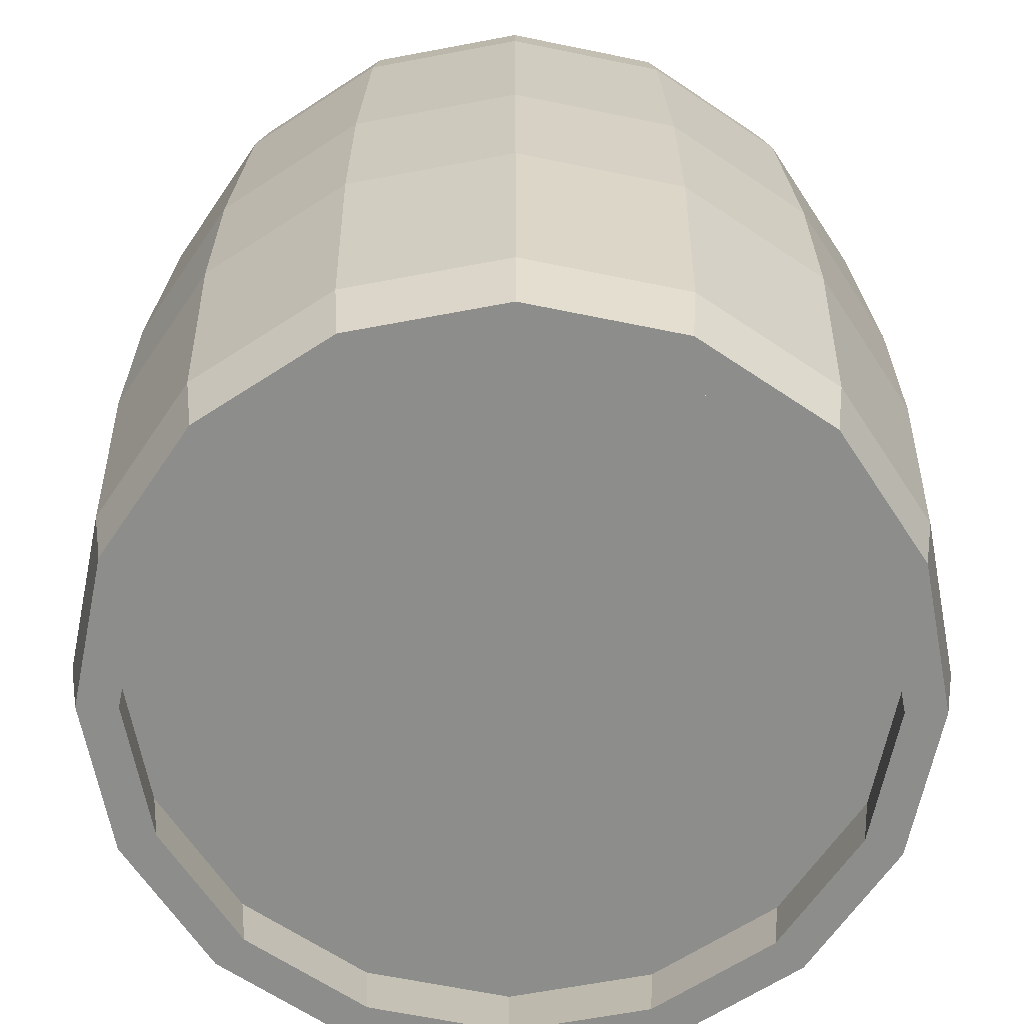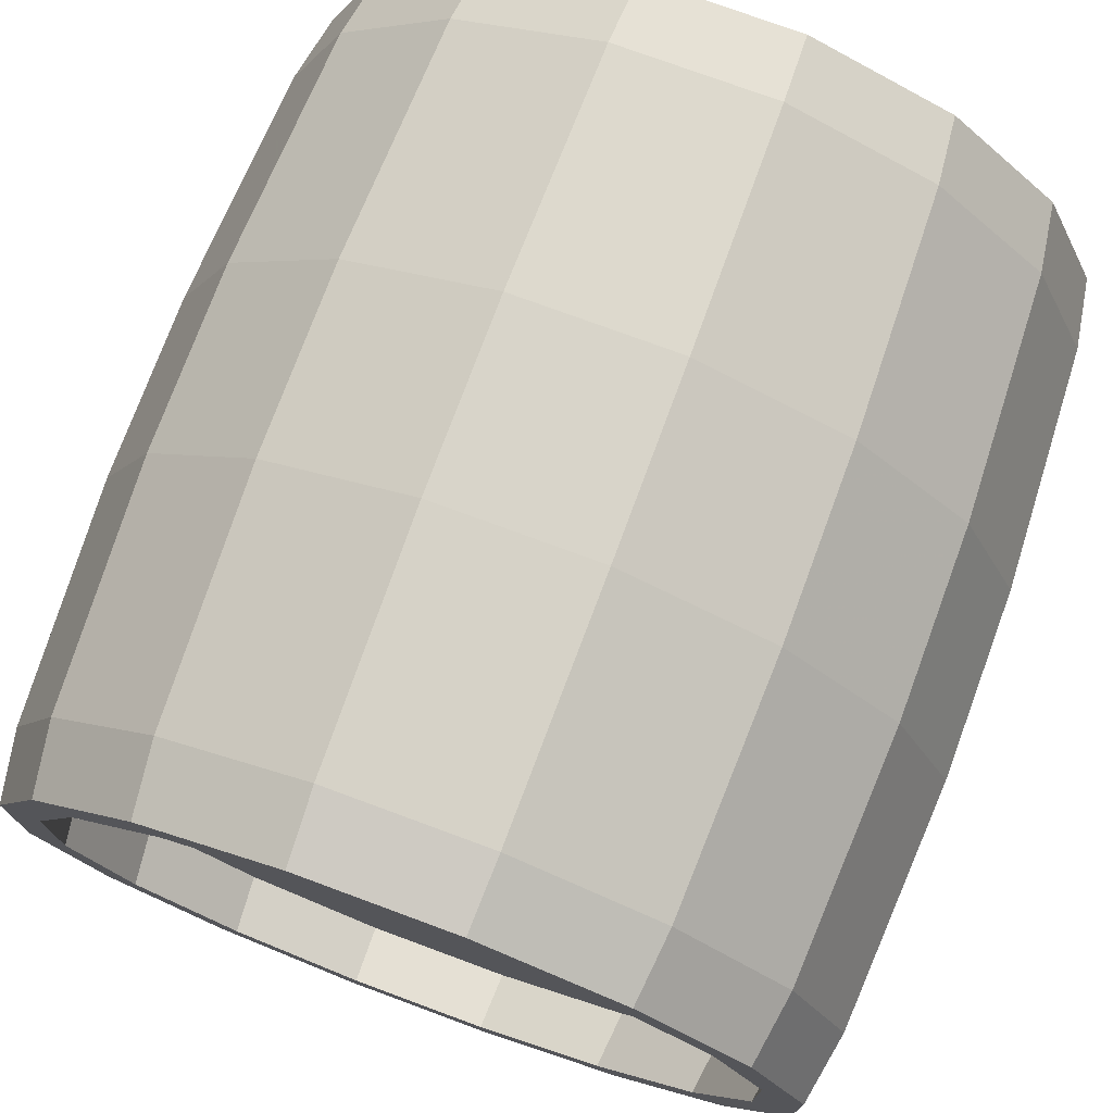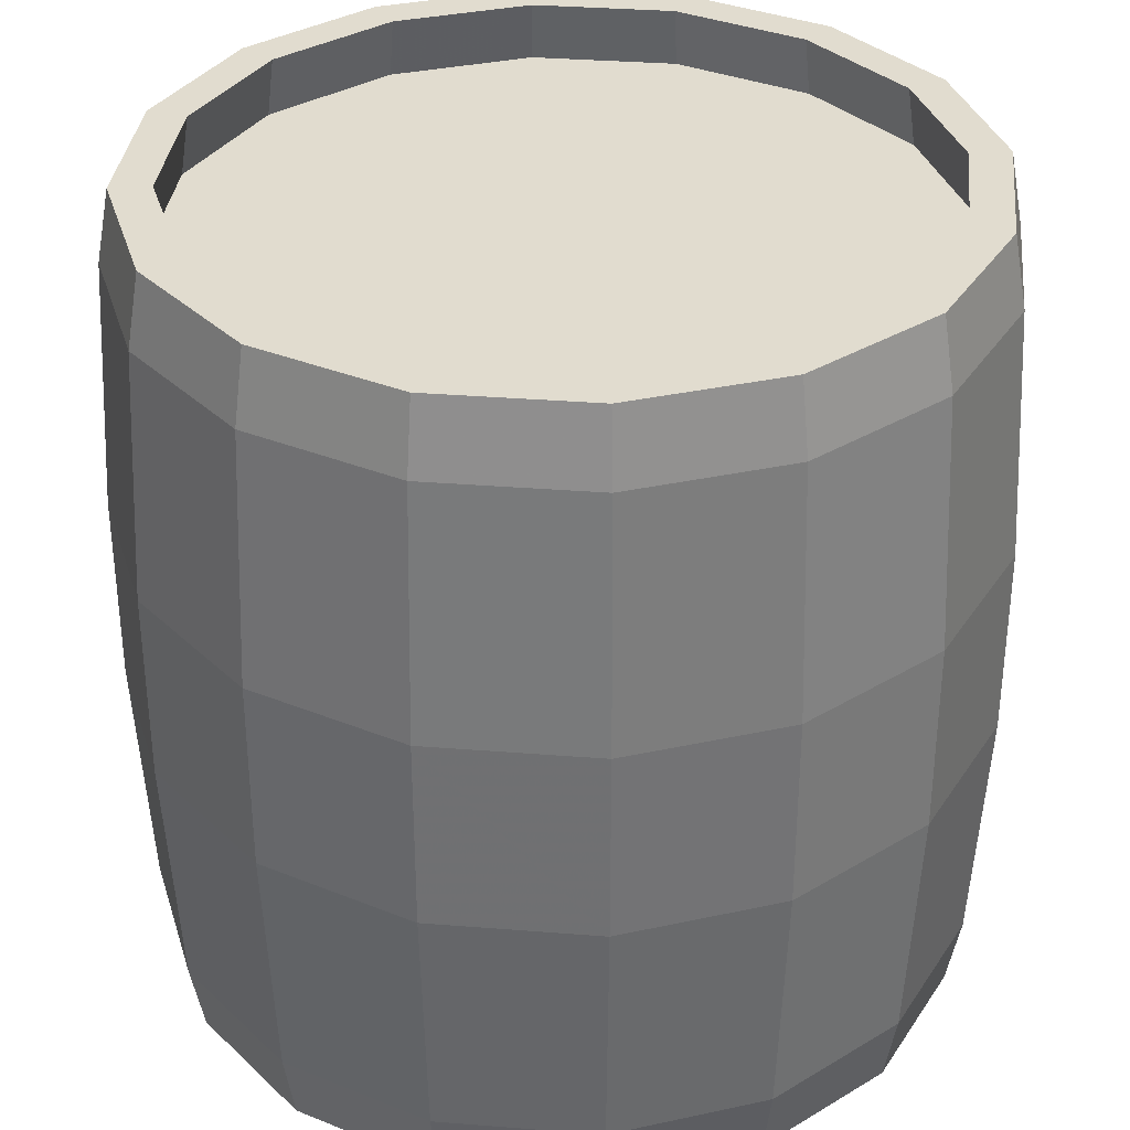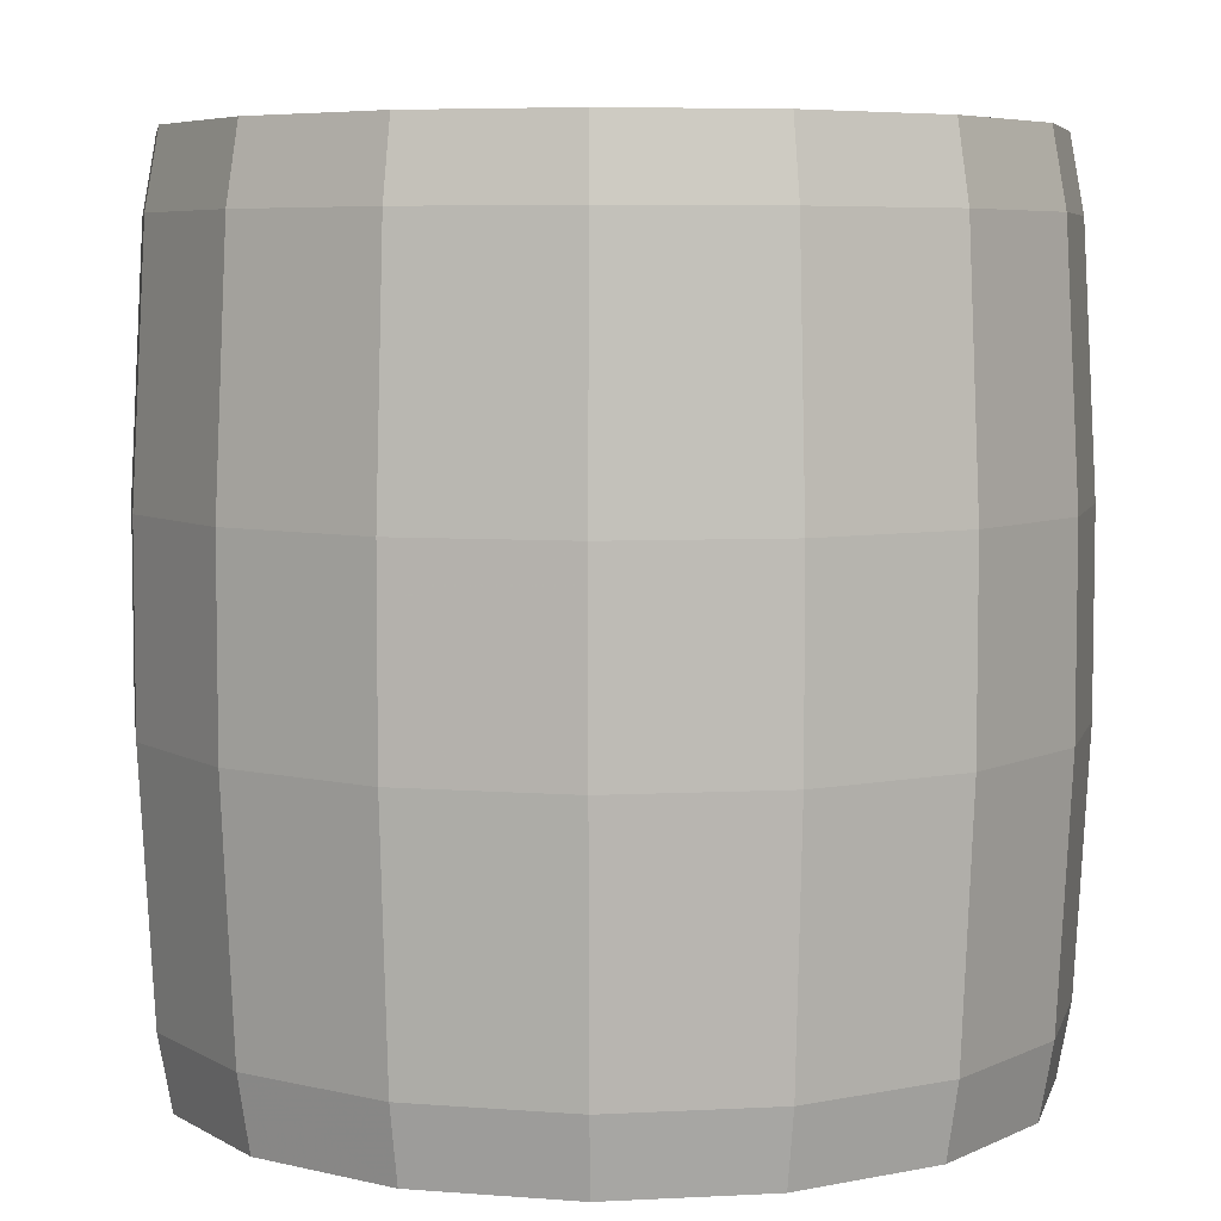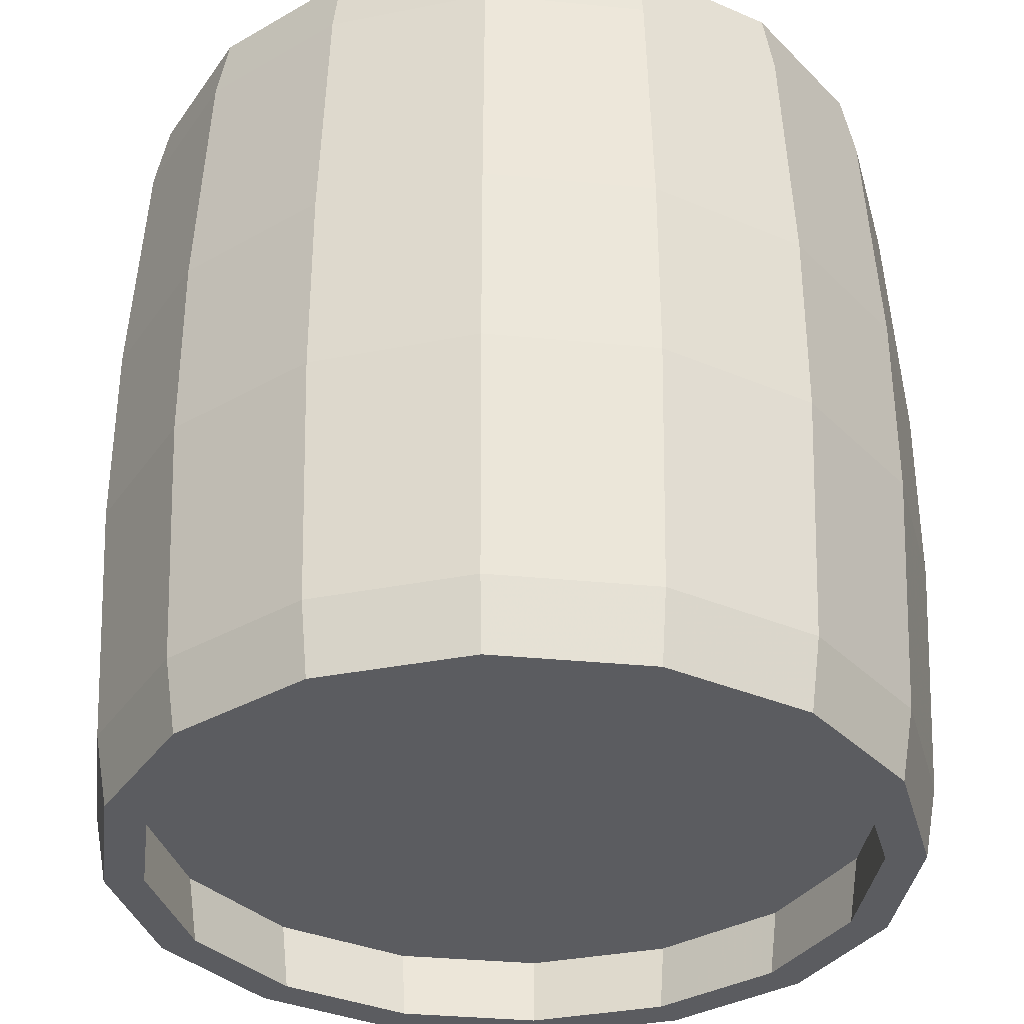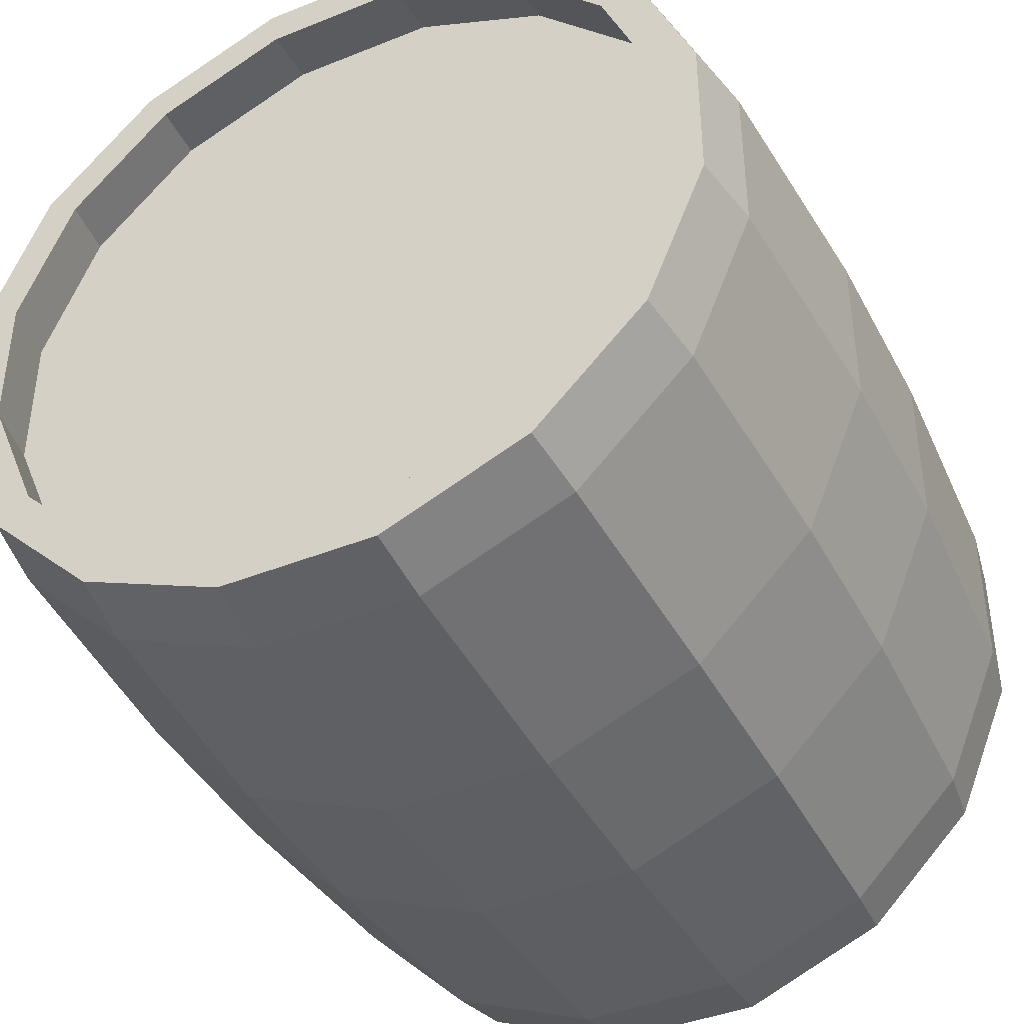
<metadata>
{"format":"obj","ext":"obj","renderer":"f3d","projection":"perspective","resolution":1024,"background":"white","views":[{"elev":-64.4,"azim":10.8,"up":"+Y"},{"elev":75.1,"azim":-159.7,"up":"+Z"},{"elev":34.2,"azim":-61.4,"up":"+Y"},{"elev":5.9,"azim":103.5,"up":"+Y"},{"elev":-34.5,"azim":105.0,"up":"+Y"},{"elev":-41.6,"azim":-154.1,"up":"+Z"}]}
</metadata>
<code>
o Cylinder
v 0.09284 -0.5 -0.4667
v 0.09284 0.5 -0.4667
v 0.2644 -0.5 -0.3957
v 0.2644 0.5 -0.3957
v 0.3957 -0.5 -0.2644
v 0.3957 0.5 -0.2644
v 0.4667 -0.5 -0.09284
v 0.4667 0.5 -0.09284
v 0.4667 -0.5 0.09284
v 0.4667 0.5 0.09284
v 0.3957 -0.5 0.2644
v 0.3957 0.5 0.2644
v 0.2644 -0.5 0.3957
v 0.2644 0.5 0.3957
v 0.09284 -0.5 0.4667
v 0.09284 0.5 0.4667
v -0.09284 -0.5 0.4667
v -0.09284 0.5 0.4667
v -0.2644 -0.5 0.3957
v -0.2644 0.5 0.3957
v -0.3957 -0.5 0.2644
v -0.3957 0.5 0.2644
v -0.4667 -0.5 0.09284
v -0.4667 0.5 0.09284
v -0.4667 -0.5 -0.09284
v -0.4667 0.5 -0.09284
v -0.3957 -0.5 -0.2644
v -0.3957 0.5 -0.2644
v -0.2644 -0.5 -0.3957
v -0.2644 0.5 -0.3957
v -0.09284 -0.5 -0.4667
v -0.09284 0.5 -0.4667
v 0.09593 0.4133 -0.4823
v 0.2732 -0.4133 -0.4088
v 0.4088 -0.4133 -0.2732
v 0.4823 -0.4133 -0.09593
v 0.4823 -0.4133 0.09593
v 0.4088 -0.4133 0.2732
v 0.2732 -0.4133 0.4088
v 0.09593 -0.4133 0.4823
v -0.09593 -0.4133 0.4823
v -0.2732 -0.4133 0.4088
v -0.4088 -0.4133 0.2732
v -0.4823 -0.4133 0.09593
v -0.4823 -0.4133 -0.09593
v -0.4088 -0.4133 -0.2732
v -0.2732 -0.4133 -0.4088
v -0.09593 -0.4133 -0.4823
v 0.09593 -0.4133 -0.4823
v 0.2732 0.4133 -0.4088
v 0.4088 0.4133 -0.2732
v 0.4823 0.4133 -0.09593
v 0.4823 0.4133 0.09593
v 0.4088 0.4133 0.2732
v 0.2732 0.4133 0.4088
v 0.09593 0.4133 0.4823
v -0.09593 0.4133 0.4823
v -0.2732 0.4133 0.4088
v -0.4088 0.4133 0.2732
v -0.4823 0.4133 0.09593
v -0.4823 0.4133 -0.09593
v -0.4088 0.4133 -0.2732
v -0.2732 0.4133 -0.4088
v -0.09593 0.4133 -0.4823
v 0.09913 0.1148 -0.4984
v 0.2823 -0.1148 -0.4225
v 0.4225 -0.1148 -0.2823
v 0.4984 -0.1148 -0.09913
v 0.4984 -0.1148 0.09913
v 0.4225 -0.1148 0.2823
v 0.2823 -0.1148 0.4225
v 0.09913 -0.1148 0.4984
v -0.09913 -0.1148 0.4984
v -0.2823 -0.1148 0.4225
v -0.4225 -0.1148 0.2823
v -0.4984 -0.1148 0.09913
v -0.4984 -0.1148 -0.09913
v -0.4225 -0.1148 -0.2823
v -0.2823 -0.1148 -0.4225
v -0.09913 -0.1148 -0.4984
v 0.09913 -0.1148 -0.4984
v 0.2823 0.1148 -0.4225
v 0.4225 0.1148 -0.2823
v 0.4984 0.1148 -0.09913
v 0.4984 0.1148 0.09913
v 0.4225 0.1148 0.2823
v 0.2823 0.1148 0.4225
v 0.09913 0.1148 0.4984
v -0.09913 0.1148 0.4984
v -0.2823 0.1148 0.4225
v -0.4225 0.1148 0.2823
v -0.4984 0.1148 0.09913
v -0.4984 0.1148 -0.09913
v -0.4225 0.1148 -0.2823
v -0.2823 0.1148 -0.4225
v -0.09913 0.1148 -0.4984
v 0.08355 -0.5 -0.42
v 0.08355 0.5 -0.42
v 0.2379 -0.5 -0.3561
v 0.2379 0.5 -0.3561
v 0.3561 -0.5 -0.2379
v 0.3561 0.5 -0.2379
v 0.42 -0.5 -0.08355
v 0.42 0.5 -0.08355
v 0.42 -0.5 0.08355
v 0.42 0.5 0.08355
v 0.3561 -0.5 0.2379
v 0.3561 0.5 0.2379
v 0.2379 -0.5 0.3561
v 0.2379 0.5 0.3561
v 0.08355 -0.5 0.42
v 0.08355 0.5 0.42
v -0.08355 -0.5 0.42
v -0.08355 0.5 0.42
v -0.2379 -0.5 0.3561
v -0.2379 0.5 0.3561
v -0.3561 -0.5 0.2379
v -0.3561 0.5 0.2379
v -0.42 -0.5 0.08355
v -0.42 0.5 0.08355
v -0.42 -0.5 -0.08355
v -0.42 0.5 -0.08355
v -0.3561 -0.5 -0.2379
v -0.3561 0.5 -0.2379
v -0.2379 -0.5 -0.3561
v -0.2379 0.5 -0.3561
v -0.08355 -0.5 -0.42
v -0.08355 0.5 -0.42
v 0.08634 0.4133 -0.434
v 0.2459 -0.4133 -0.368
v 0.368 -0.4133 -0.2459
v 0.434 -0.4133 -0.08634
v 0.434 -0.4133 0.08634
v 0.368 -0.4133 0.2459
v 0.2459 -0.4133 0.368
v 0.08634 -0.4133 0.434
v -0.08634 -0.4133 0.434
v -0.2459 -0.4133 0.368
v -0.368 -0.4133 0.2459
v -0.434 -0.4133 0.08634
v -0.434 -0.4133 -0.08634
v -0.368 -0.4133 -0.2459
v -0.2459 -0.4133 -0.368
v -0.08634 -0.4133 -0.434
v 0.08634 -0.4133 -0.434
v 0.2459 0.4133 -0.368
v 0.368 0.4133 -0.2459
v 0.434 0.4133 -0.08634
v 0.434 0.4133 0.08634
v 0.368 0.4133 0.2459
v 0.2459 0.4133 0.368
v 0.08634 0.4133 0.434
v -0.08634 0.4133 0.434
v -0.2459 0.4133 0.368
v -0.368 0.4133 0.2459
v -0.434 0.4133 0.08634
v -0.434 0.4133 -0.08634
v -0.368 0.4133 -0.2459
v -0.2459 0.4133 -0.368
v -0.08634 0.4133 -0.434
v 0.08778 0.4286 -0.4413
v -0.08778 0.4286 -0.4413
v -0.25 0.4286 -0.3741
v -0.3741 0.4286 -0.25
v -0.4413 0.4286 -0.08778
v -0.4413 0.4286 0.08778
v -0.3741 0.4286 0.25
v -0.25 0.4286 0.3741
v -0.08778 0.4286 0.4413
v 0.08778 0.4286 0.4413
v 0.25 0.4286 0.3741
v 0.3741 0.4286 0.25
v 0.4413 0.4286 0.08778
v 0.4413 0.4286 -0.08778
v 0.3741 0.4286 -0.25
v 0.25 0.4286 -0.3741
v 0 0.4286 0
v -0 -0.4133 0
f 14 110 112 16
f 12 108 110 14
f 10 106 108 12
f 8 104 106 10
f 6 102 104 8
f 4 100 102 6
f 2 98 100 4
f 32 128 98 2
f 30 126 128 32
f 28 124 126 30
f 26 122 124 28
f 24 120 122 26
f 22 118 120 24
f 20 116 118 22
f 18 114 116 20
f 16 112 114 18
f 145 130 178
f 13 15 111 109
f 11 13 109 107
f 9 11 107 105
f 7 9 105 103
f 5 7 103 101
f 3 5 101 99
f 1 3 99 97
f 31 1 97 127
f 29 31 127 125
f 27 29 125 123
f 25 27 123 121
f 23 25 121 119
f 21 23 119 117
f 19 21 117 115
f 17 19 115 113
f 15 17 113 111
f 162 163 177
f 163 164 177
f 164 165 177
f 165 166 177
f 166 167 177
f 167 168 177
f 168 169 177
f 169 170 177
f 170 171 177
f 171 172 177
f 172 173 177
f 173 174 177
f 174 175 177
f 175 176 177
f 176 161 177
f 161 162 177
f 130 131 178
f 131 132 178
f 132 133 178
f 133 134 178
f 134 135 178
f 135 136 178
f 136 137 178
f 137 138 178
f 138 139 178
f 139 140 178
f 140 141 178
f 141 142 178
f 142 143 178
f 143 144 178
f 144 145 178
f 33 2 4 50
f 50 4 6 51
f 51 6 8 52
f 52 8 10 53
f 53 10 12 54
f 54 12 14 55
f 55 14 16 56
f 56 16 18 57
f 57 18 20 58
f 58 20 22 59
f 59 22 24 60
f 60 24 26 61
f 61 26 28 62
f 62 28 30 63
f 64 32 2 33
f 63 30 32 64
f 66 82 83 67
f 67 83 84 68
f 68 84 85 69
f 69 85 86 70
f 70 86 87 71
f 71 87 88 72
f 72 88 89 73
f 73 89 90 74
f 74 90 91 75
f 75 91 92 76
f 76 92 93 77
f 77 93 94 78
f 78 94 95 79
f 80 96 65 81
f 79 95 96 80
f 65 33 50 82
f 82 50 51 83
f 83 51 52 84
f 84 52 53 85
f 85 53 54 86
f 86 54 55 87
f 87 55 56 88
f 88 56 57 89
f 89 57 58 90
f 90 58 59 91
f 91 59 60 92
f 92 60 61 93
f 93 61 62 94
f 94 62 63 95
f 96 64 33 65
f 95 63 64 96
f 1 49 34 3
f 3 34 35 5
f 5 35 36 7
f 7 36 37 9
f 9 37 38 11
f 11 38 39 13
f 13 39 40 15
f 15 40 41 17
f 17 41 42 19
f 19 42 43 21
f 21 43 44 23
f 23 44 45 25
f 25 45 46 27
f 27 46 47 29
f 31 48 49 1
f 29 47 48 31
f 49 81 66 34
f 34 66 67 35
f 35 67 68 36
f 36 68 69 37
f 37 69 70 38
f 38 70 71 39
f 39 71 72 40
f 40 72 73 41
f 41 73 74 42
f 42 74 75 43
f 43 75 76 44
f 44 76 77 45
f 45 77 78 46
f 46 78 79 47
f 48 80 81 49
f 47 79 80 48
f 65 82 66 81
f 129 146 100 98
f 146 147 102 100
f 147 148 104 102
f 148 149 106 104
f 149 150 108 106
f 150 151 110 108
f 151 152 112 110
f 152 153 114 112
f 153 154 116 114
f 154 155 118 116
f 155 156 120 118
f 156 157 122 120
f 157 158 124 122
f 158 159 126 124
f 160 129 98 128
f 159 160 128 126
f 97 99 130 145
f 99 101 131 130
f 101 103 132 131
f 103 105 133 132
f 105 107 134 133
f 107 109 135 134
f 109 111 136 135
f 111 113 137 136
f 113 115 138 137
f 115 117 139 138
f 117 119 140 139
f 119 121 141 140
f 121 123 142 141
f 123 125 143 142
f 127 97 145 144
f 125 127 144 143

</code>
